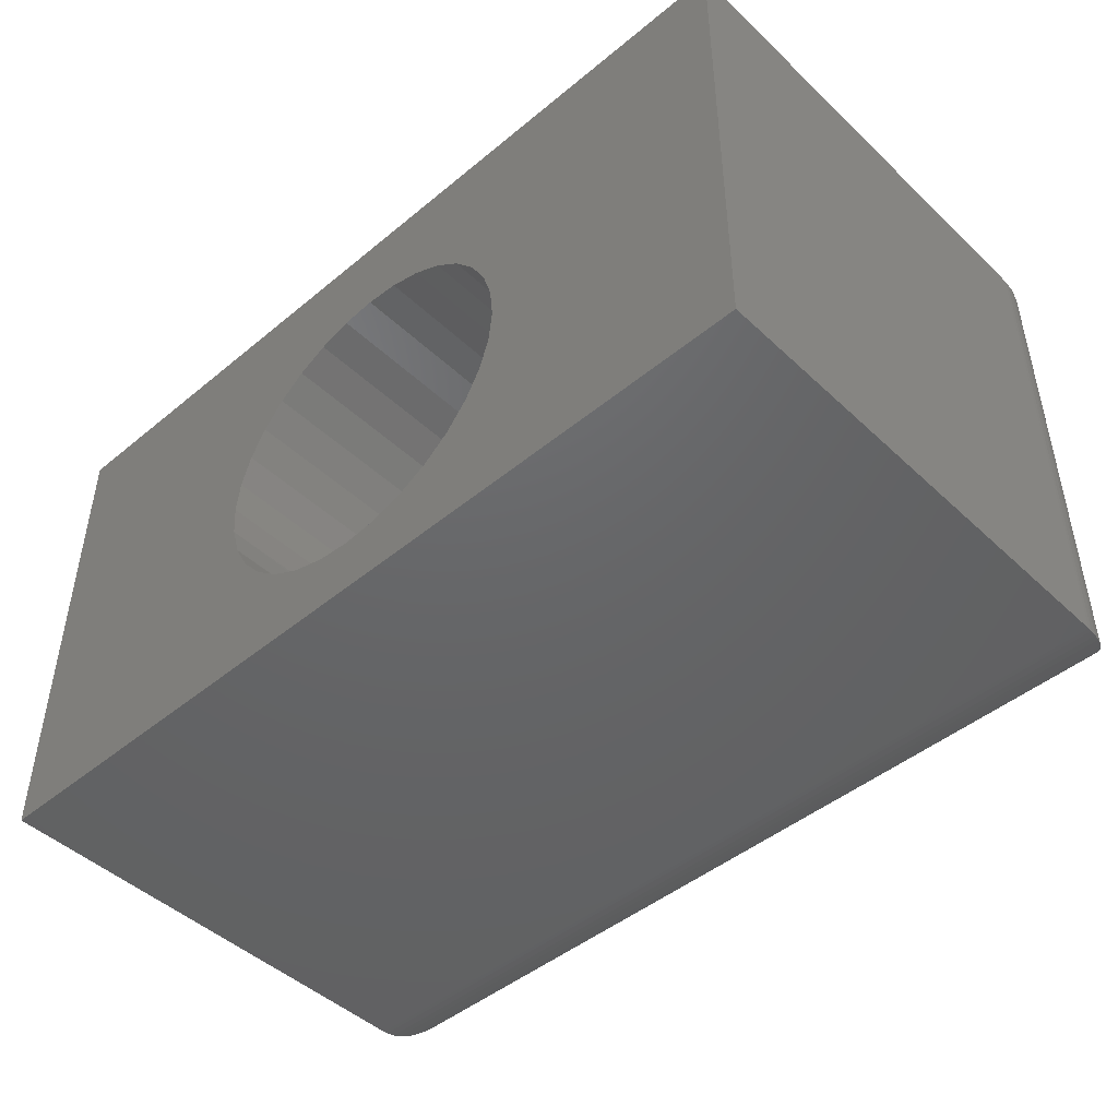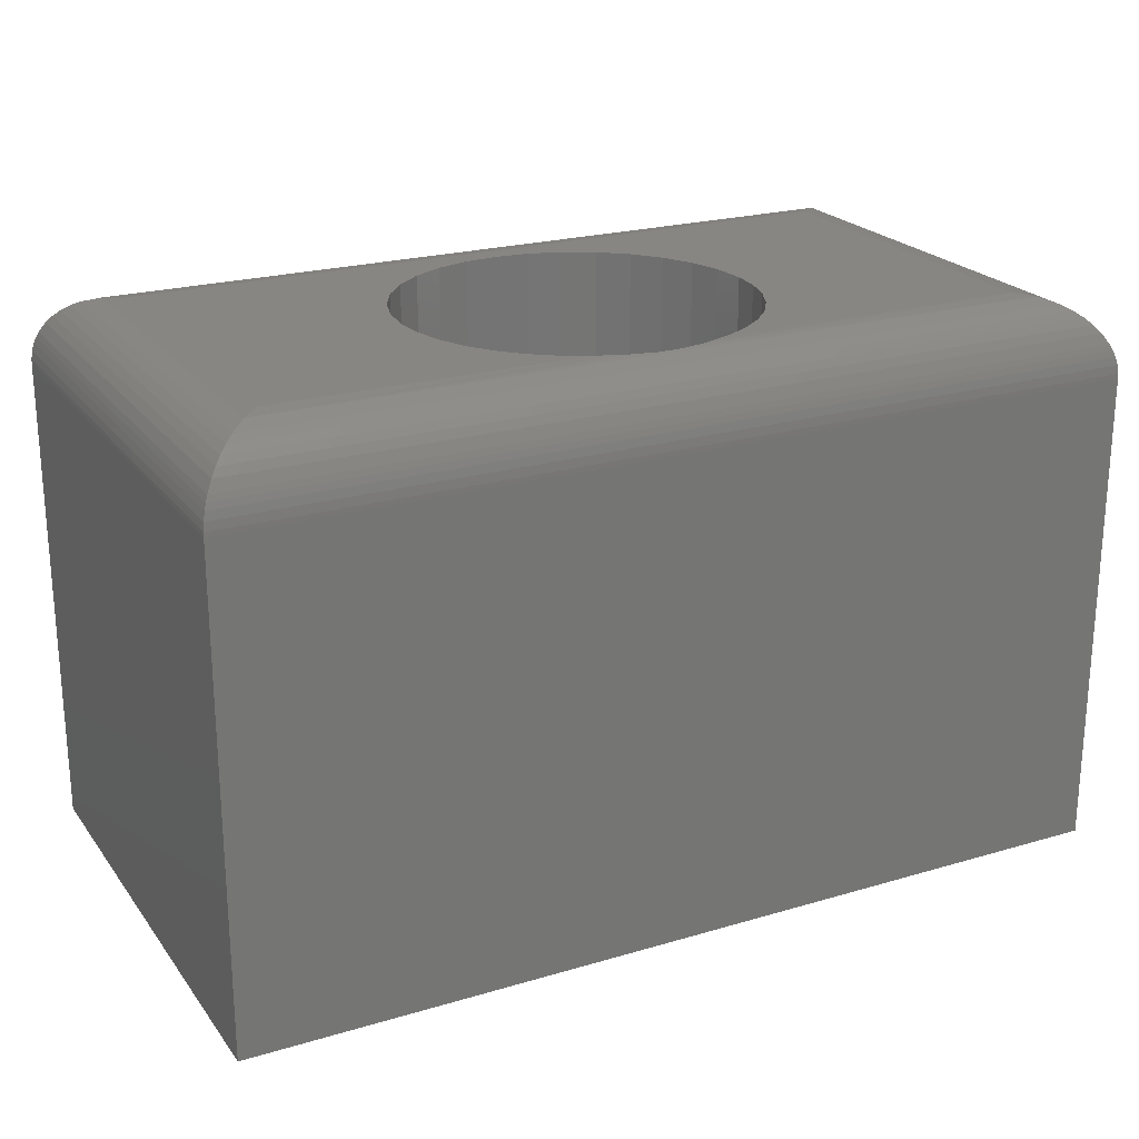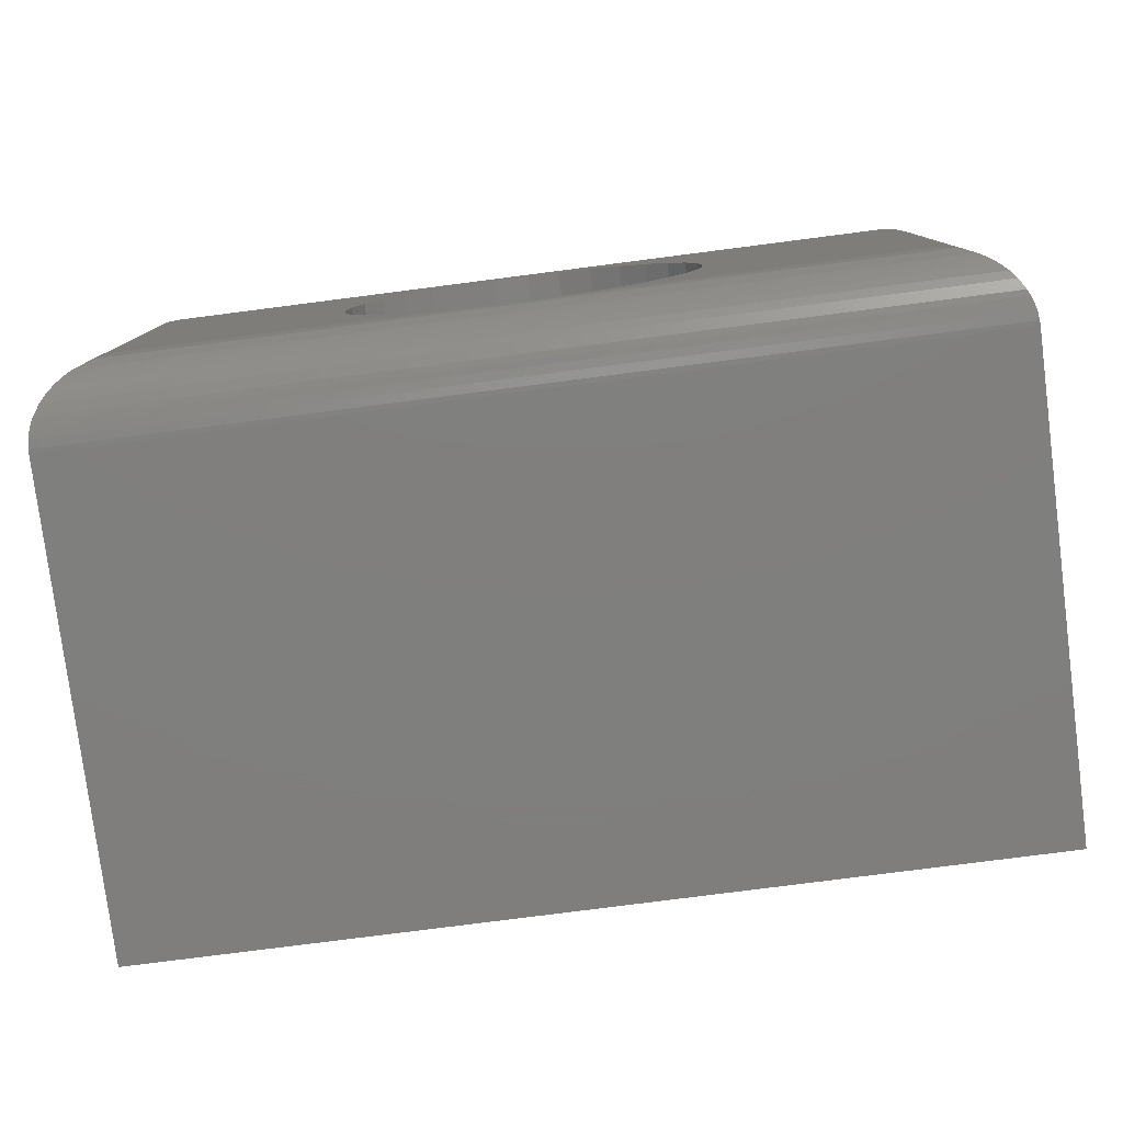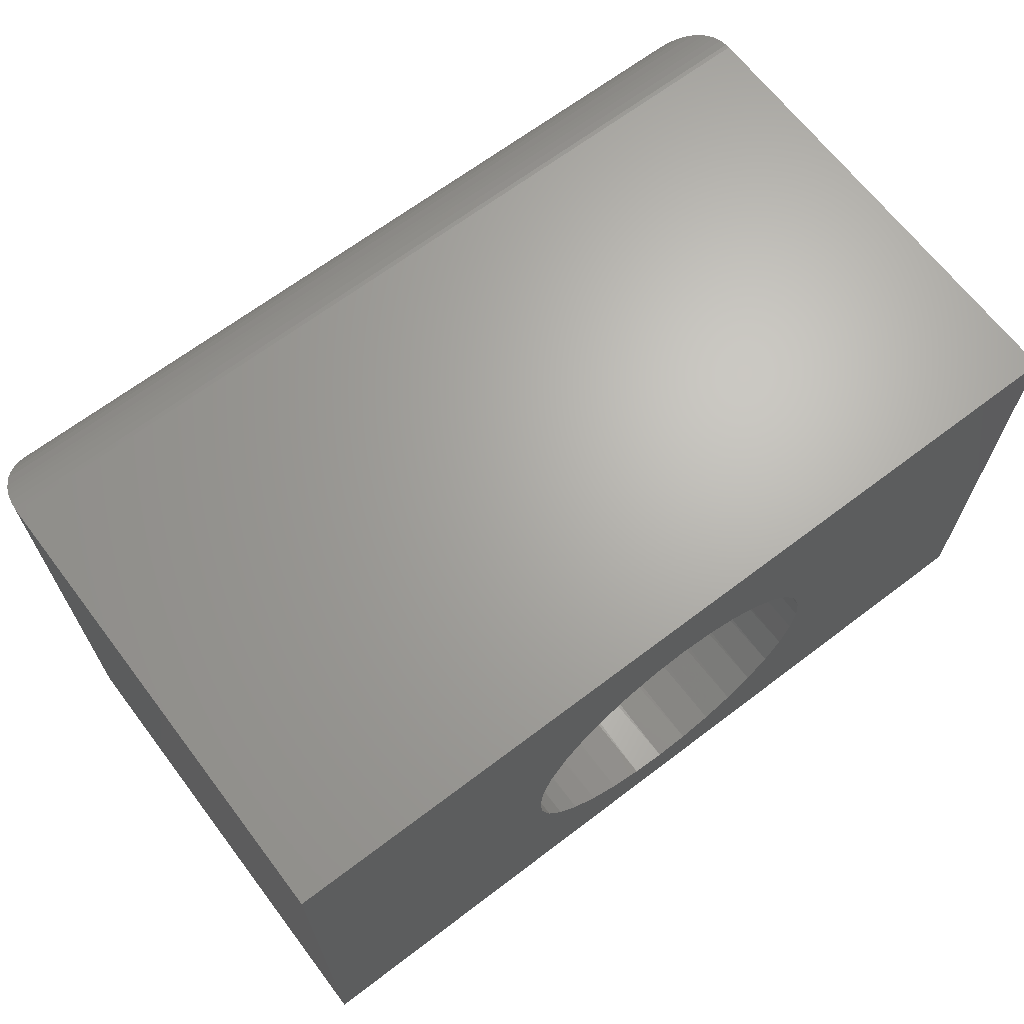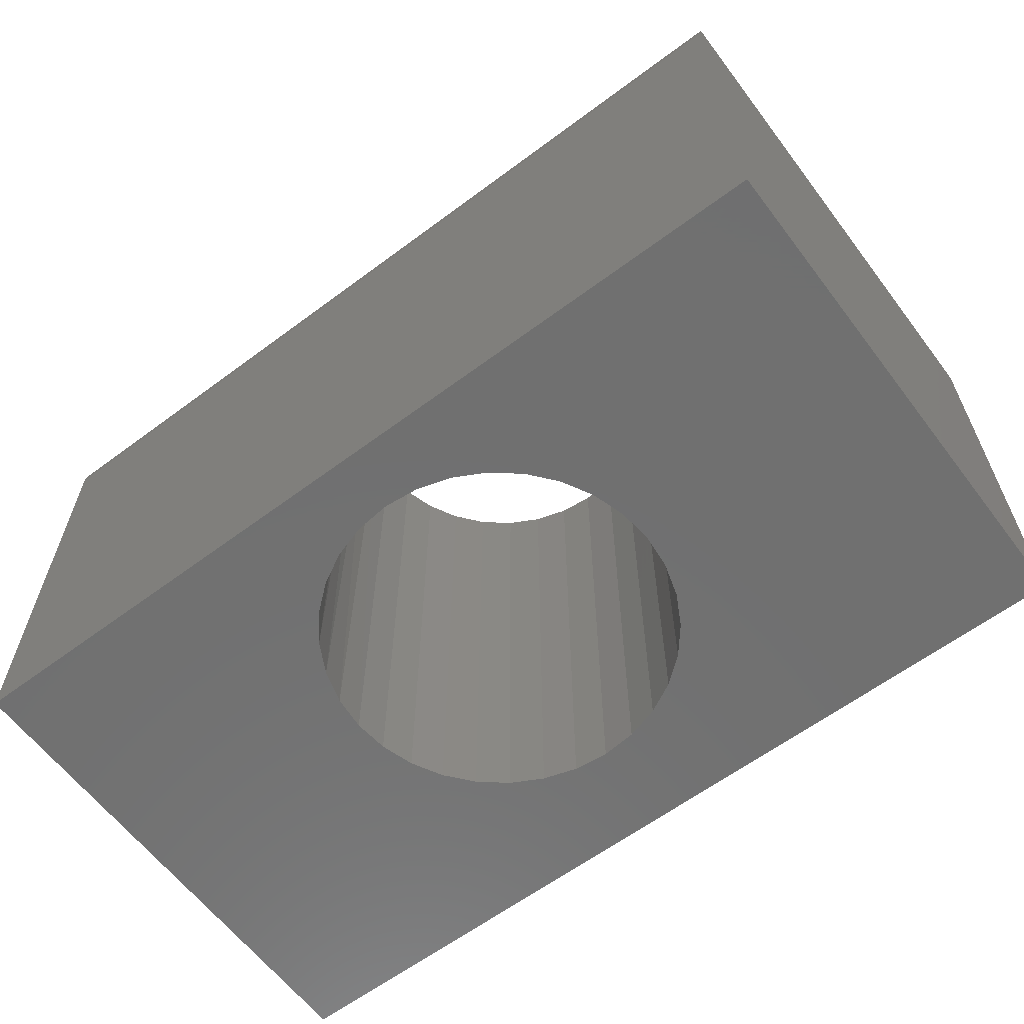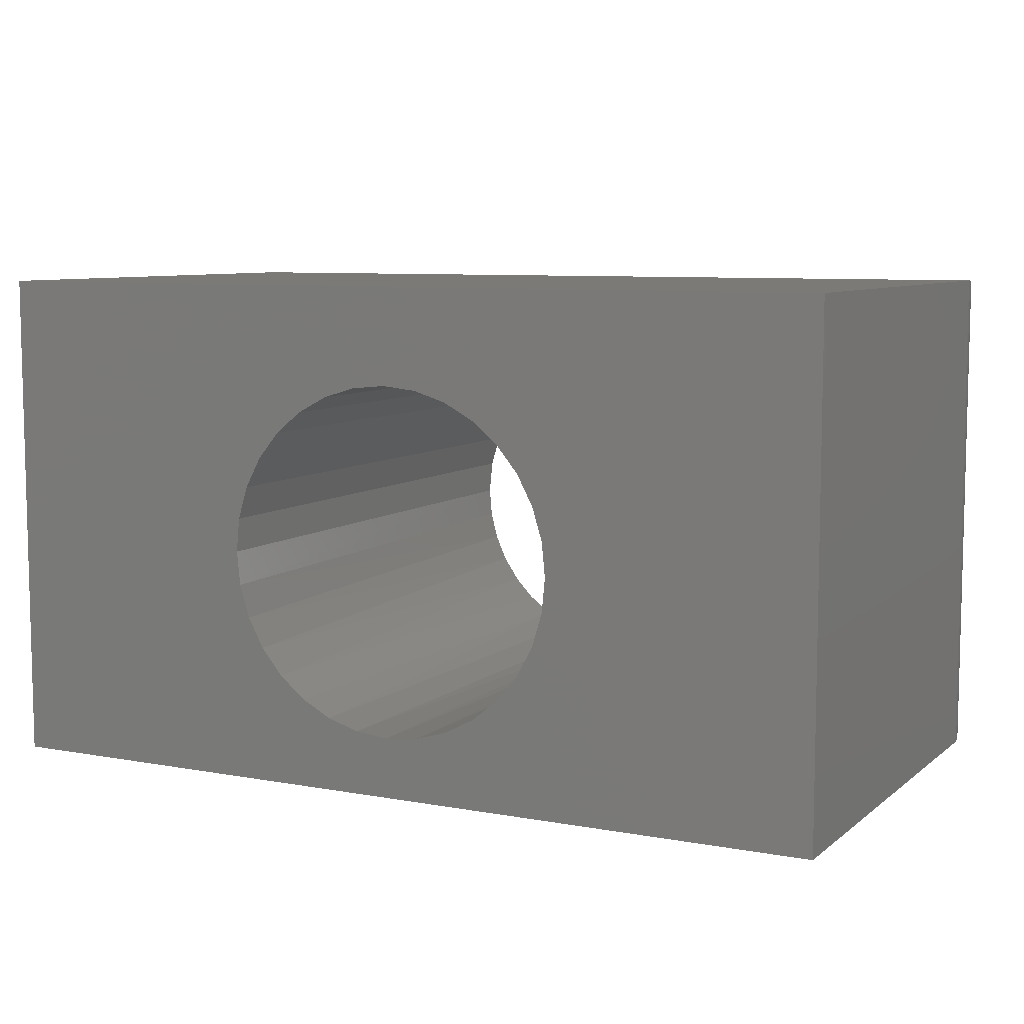
<metadata>
{"format":"stl","ext":"stl","renderer":"f3d","projection":"perspective","resolution":1024,"background":"white","views":[{"elev":-46.4,"azim":43.2,"up":"+Z"},{"elev":22.4,"azim":153.0,"up":"+Y"},{"elev":-79.1,"azim":-172.7,"up":"+Z"},{"elev":66.6,"azim":-37.3,"up":"+Z"},{"elev":-62.1,"azim":-142.9,"up":"+Y"},{"elev":7.9,"azim":27.2,"up":"+Z"}]}
</metadata>
<code>
# stl→obj: 123 verts, 246 faces
v 0.05584 8.258e-17 0.3993
v 0.05224 -0.5859 0.3899
v 0.0628 -0.5859 0.4247
v 0.04296 7.956e-17 0.3707
v 0.0351 -0.5859 0.3579
v 0.02545 7.617e-17 0.3447
v 0.01203 -0.5859 0.3298
v 0.003801 7.251e-17 0.322
v -0.01609 -0.5859 0.3067
v -0.02136 6.867e-17 0.3033
v -0.04816 -0.5859 0.2895
v -0.08297 -0.5859 0.279
v -0.07847 -0.0005357 0.2799
v -0.1087 -0.00115 0.2757
v -0.1192 -0.5859 0.2754
v -0.1334 -0.001106 0.276
v -0.1554 -0.5859 0.279
v -0.217 4.696e-17 0.3033
v -0.1902 -0.5859 0.2895
v -0.189 -1.342e-17 0.2891
v -0.2222 -0.5859 0.3067
v -0.2421 4.52e-17 0.322
v -0.2503 -0.5859 0.3298
v -0.2638 4.406e-17 0.3447
v -0.2734 -0.5859 0.3579
v -0.2813 4.356e-17 0.3707
v -0.2906 -0.5859 0.3899
v -0.2942 4.372e-17 0.3993
v -0.3011 -0.5859 0.4247
v 0.06371 8.514e-17 0.4297
v 0.06637 -0.5859 0.4609
v 0.06637 1.03e-17 0.4609
v -0.04931 4.985e-17 0.2891
v -0.1578 -0.0005896 0.2795
v -0.302 4.453e-17 0.4297
v -0.3047 -1.03e-17 0.4609
v -0.3047 -0.5859 0.4609
v -0.5938 -0.5859 0.7483
v -0.5938 -0.5859 0.2109
v -0.2906 -0.5859 0.5319
v -0.2734 -0.5859 0.564
v -0.2503 -0.5859 0.5921
v -0.2222 -0.5859 0.6152
v -0.1902 -0.5859 0.6323
v -0.1554 -0.5859 0.6429
v -0.1192 -0.5859 0.6465
v 0.3516 -0.5859 0.7483
v 0.3516 -0.5859 0.2109
v -0.3011 -0.5859 0.4971
v 0.05224 -0.5859 0.5319
v 0.0628 -0.5859 0.4971
v -0.08297 -0.5859 0.6429
v -0.04816 -0.5859 0.6323
v -0.01609 -0.5859 0.6152
v 0.01203 -0.5859 0.5921
v 0.0351 -0.5859 0.564
v -0.5156 1.301e-17 0.2891
v -0.2906 5.148e-17 0.5319
v -0.3011 4.838e-17 0.4971
v -0.5156 3.416e-17 0.6701
v 0.2734 1.218e-16 0.6701
v -0.1192 7.687e-17 0.6465
v -0.1554 7.265e-17 0.6429
v -0.1902 6.82e-17 0.6323
v -0.2222 6.369e-17 0.6152
v -0.2503 5.929e-17 0.5921
v -0.2734 5.516e-17 0.564
v 0.2734 1.006e-16 0.2891
v 0.0628 8.878e-17 0.4971
v 0.05224 8.954e-17 0.5319
v 0.0351 8.942e-17 0.564
v 0.01203 8.841e-17 0.5921
v -0.01609 8.657e-17 0.6152
v -0.04816 8.396e-17 0.6323
v -0.08297 8.069e-17 0.6429
v -0.5501 -0.008024 0.2546
v 0.3079 -0.008024 0.2546
v 0.3165 -0.01296 0.246
v -0.5669 -0.01917 0.2378
v 0.3247 -0.01917 0.2378
v 0.3314 -0.02576 0.2311
v -0.5736 -0.02576 0.2311
v 0.3375 -0.03342 0.225
v -0.5859 -0.04405 0.2188
v 0.3437 -0.04405 0.2188
v 0.3463 -0.04994 0.2162
v -0.5885 -0.04994 0.2162
v 0.3484 -0.05616 0.2141
v -0.5906 -0.05616 0.2141
v 0.3504 -0.06456 0.2121
v -0.5926 -0.06456 0.2121
v 0.3514 -0.07328 0.2111
v -0.5332 -0.002 0.2715
v 0.291 -0.002 0.2715
v -0.5587 -0.01296 0.246
v -0.5797 -0.03342 0.225
v 0.3516 -0.07812 0.2109
v -0.5938 -0.07812 0.2109
v -0.5936 -0.07328 0.2111
v -0.5938 -0.07812 0.7483
v 0.3516 -0.07812 0.7483
v -0.5332 -0.002 0.6877
v -0.5501 -0.008024 0.7046
v -0.5669 -0.01917 0.7214
v -0.5736 -0.02576 0.7281
v -0.5859 -0.04405 0.7404
v -0.5885 -0.04994 0.743
v -0.5906 -0.05616 0.7451
v -0.5926 -0.06456 0.7471
v -0.5587 -0.01296 0.7132
v -0.5797 -0.03342 0.7342
v -0.5936 -0.07328 0.7481
v 0.291 -0.002 0.6877
v 0.3079 -0.008024 0.7046
v 0.3247 -0.01917 0.7214
v 0.3314 -0.02576 0.7281
v 0.3437 -0.04405 0.7404
v 0.3463 -0.04994 0.743
v 0.3484 -0.05616 0.7451
v 0.3504 -0.06456 0.7471
v 0.3165 -0.01296 0.7132
v 0.3375 -0.03342 0.7342
v 0.3514 -0.07328 0.7481
f 1 2 3
f 2 1 4
f 4 5 2
f 5 4 6
f 6 7 5
f 8 7 6
f 9 7 8
f 10 9 8
f 11 9 10
f 12 13 14
f 14 15 12
f 15 14 16
f 16 17 15
f 18 19 20
f 18 21 19
f 21 18 22
f 22 23 21
f 23 22 24
f 24 25 23
f 26 25 24
f 27 25 26
f 28 27 26
f 29 27 28
f 1 3 30
f 30 3 31
f 30 31 32
f 10 33 11
f 11 33 13
f 11 13 12
f 16 34 17
f 17 34 20
f 17 20 19
f 28 35 29
f 29 35 36
f 29 36 37
f 38 39 40
f 38 40 41
f 38 41 42
f 38 42 43
f 38 43 44
f 38 44 45
f 38 45 46
f 38 46 47
f 39 48 15
f 39 15 17
f 39 17 19
f 39 19 21
f 39 21 23
f 39 23 25
f 39 25 27
f 39 27 29
f 39 29 37
f 39 37 49
f 39 49 40
f 48 50 51
f 48 51 31
f 48 31 3
f 48 3 2
f 48 2 5
f 48 5 7
f 48 7 9
f 48 9 11
f 48 11 12
f 48 12 15
f 47 46 52
f 47 52 53
f 47 53 54
f 47 54 55
f 47 55 56
f 47 56 50
f 47 50 48
f 57 58 59
f 57 59 36
f 57 36 35
f 57 35 28
f 57 28 26
f 57 26 24
f 57 24 22
f 57 22 18
f 57 18 20
f 60 61 62
f 60 62 63
f 60 63 64
f 60 64 65
f 60 65 66
f 60 66 67
f 60 67 58
f 60 58 57
f 68 33 10
f 68 10 8
f 68 8 6
f 68 6 4
f 68 4 1
f 68 1 30
f 68 30 32
f 68 32 69
f 68 69 70
f 61 68 70
f 61 70 71
f 61 71 72
f 61 72 73
f 61 73 74
f 61 74 75
f 61 75 62
f 57 20 34
f 76 77 78
f 79 80 81
f 79 81 82
f 82 81 83
f 84 85 86
f 84 86 87
f 87 86 88
f 87 88 89
f 89 88 90
f 89 90 91
f 91 90 92
f 93 57 34
f 93 34 16
f 93 16 14
f 93 14 94
f 93 94 77
f 93 77 76
f 94 14 13
f 94 13 33
f 94 33 68
f 80 79 78
f 78 79 95
f 78 95 76
f 85 84 83
f 83 84 96
f 83 96 82
f 97 98 92
f 92 98 99
f 92 99 91
f 62 45 63
f 63 45 44
f 63 44 64
f 64 44 43
f 64 43 65
f 65 43 42
f 65 42 66
f 66 42 41
f 66 41 67
f 67 41 40
f 67 40 58
f 58 40 49
f 58 49 59
f 59 49 37
f 59 37 36
f 45 62 46
f 46 62 75
f 46 75 52
f 52 75 74
f 52 74 53
f 53 74 73
f 53 73 54
f 54 73 72
f 54 72 55
f 55 72 71
f 55 71 56
f 56 71 70
f 56 70 50
f 50 70 69
f 50 69 51
f 51 69 32
f 51 32 31
f 100 98 38
f 38 98 39
f 47 101 38
f 38 101 100
f 97 101 48
f 48 101 47
f 39 98 48
f 48 98 97
f 60 93 102
f 60 57 93
f 102 93 76
f 102 76 103
f 103 76 95
f 104 79 82
f 104 82 105
f 105 82 96
f 106 84 87
f 106 87 107
f 107 87 89
f 107 89 108
f 108 89 91
f 108 91 109
f 109 91 99
f 79 104 95
f 95 104 110
f 95 110 103
f 84 106 96
f 96 106 111
f 96 111 105
f 98 100 99
f 99 100 112
f 99 112 109
f 61 102 113
f 61 60 102
f 113 102 103
f 113 103 114
f 114 103 110
f 115 104 105
f 115 105 116
f 116 105 111
f 117 106 107
f 117 107 118
f 118 107 108
f 118 108 119
f 119 108 109
f 119 109 120
f 120 109 112
f 104 115 110
f 110 115 121
f 110 121 114
f 106 117 111
f 111 117 122
f 111 122 116
f 100 101 112
f 112 101 123
f 112 123 120
f 68 113 94
f 68 61 113
f 94 113 114
f 94 114 77
f 77 114 121
f 80 115 116
f 80 116 81
f 81 116 122
f 85 117 118
f 85 118 86
f 86 118 119
f 86 119 88
f 88 119 120
f 88 120 90
f 90 120 123
f 115 80 121
f 121 80 78
f 121 78 77
f 117 85 122
f 122 85 83
f 122 83 81
f 101 97 123
f 123 97 92
f 123 92 90

</code>
